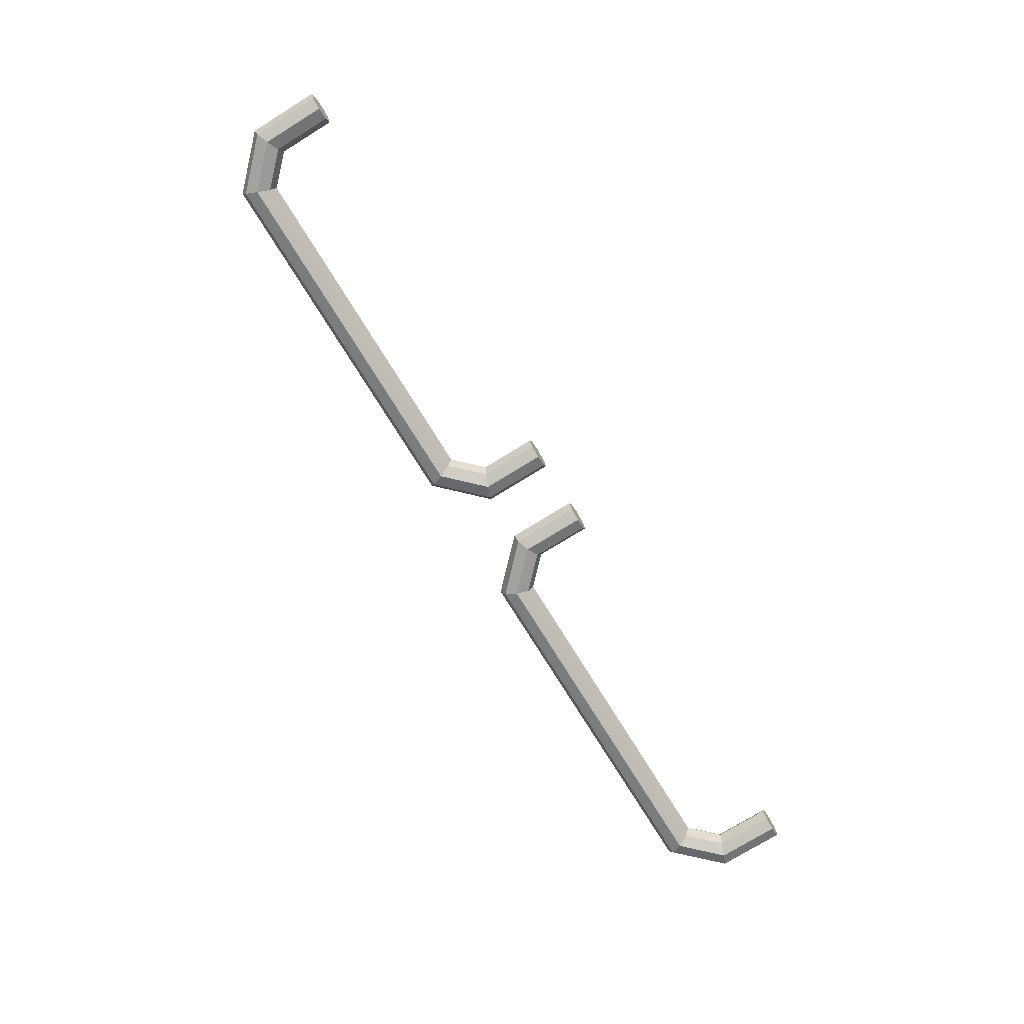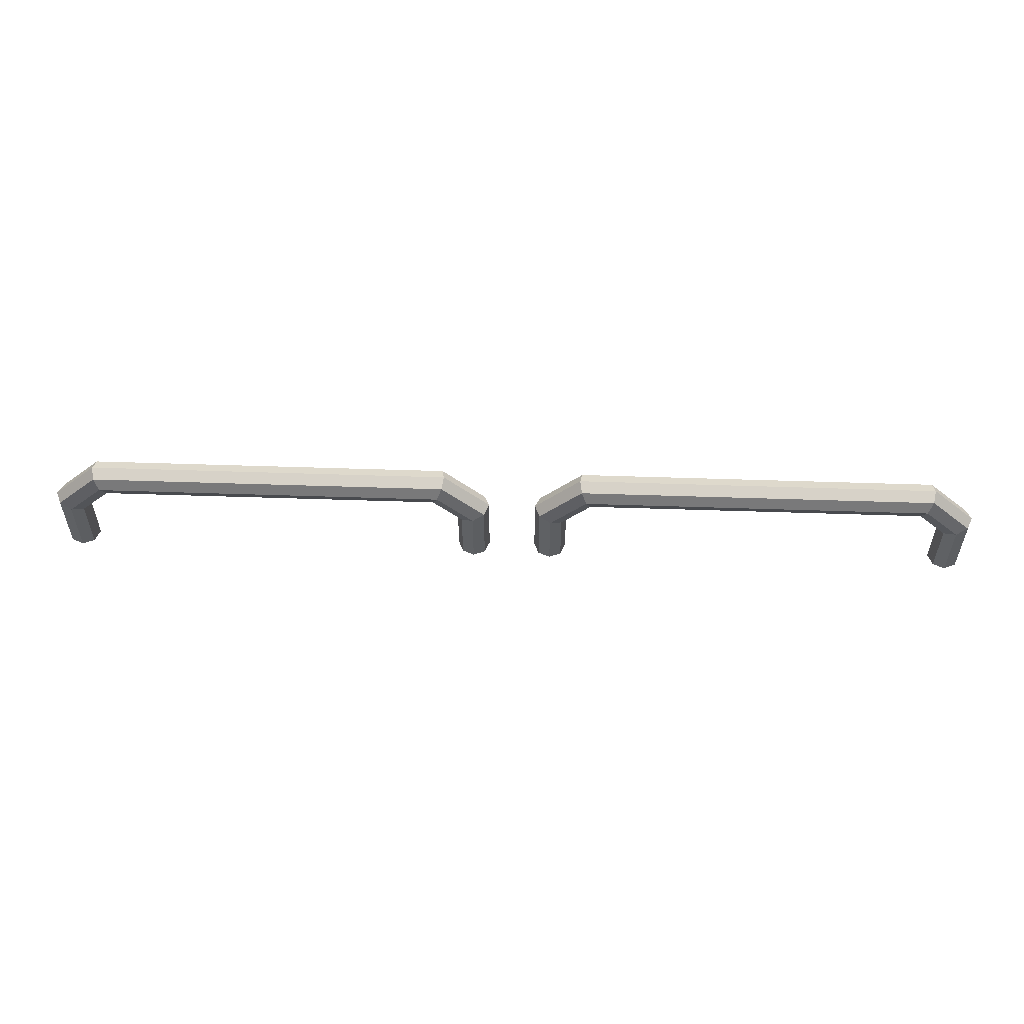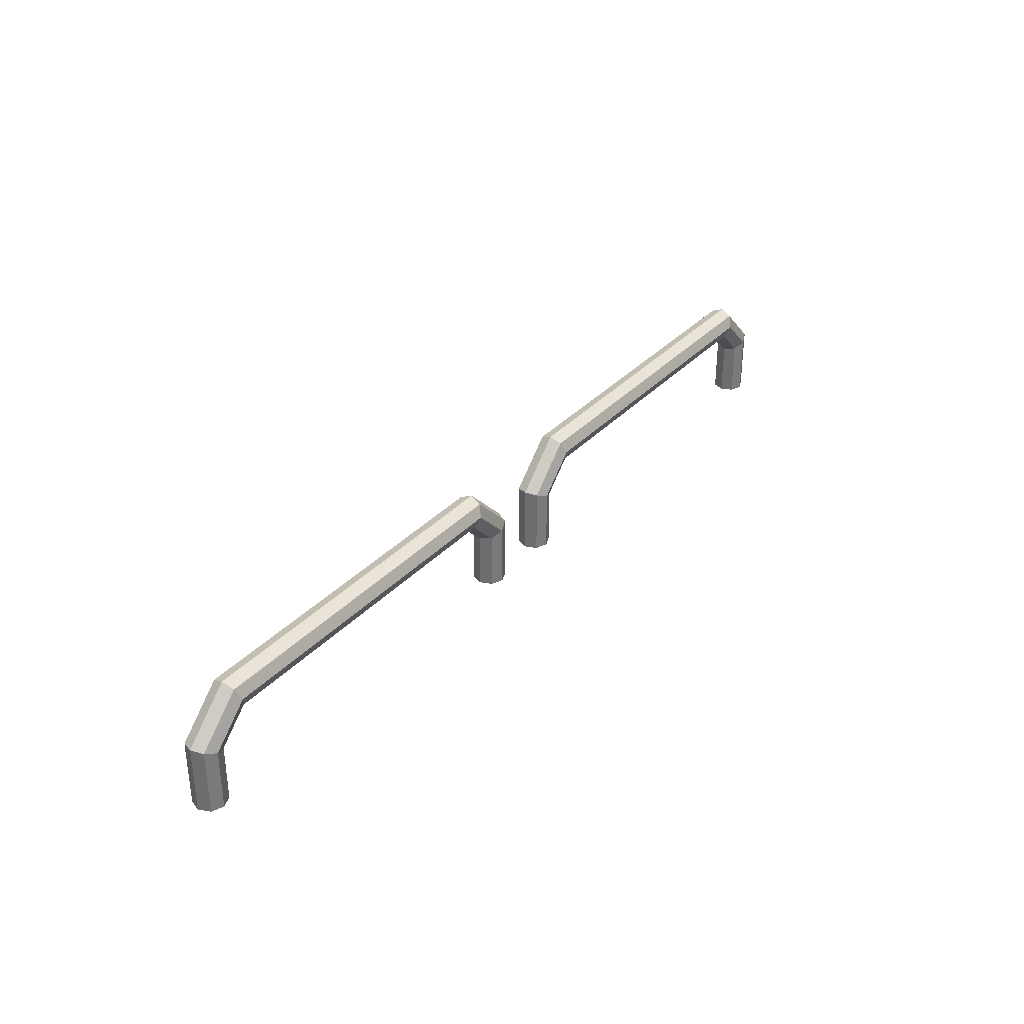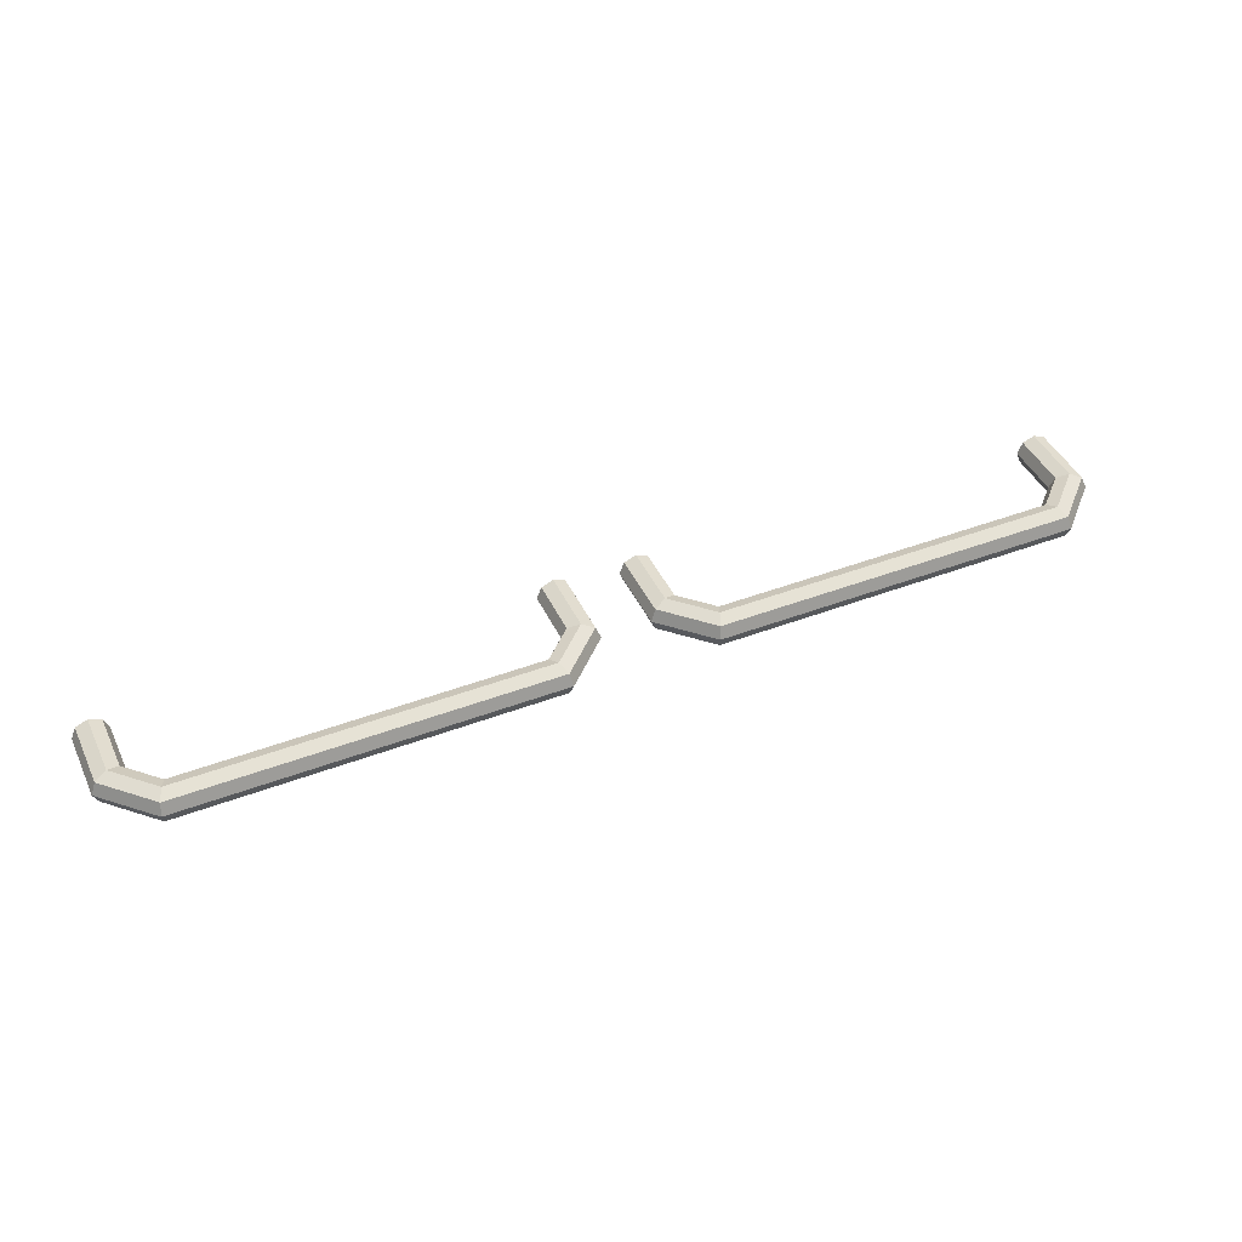
<metadata>
{"format":"obj","ext":"obj","renderer":"f3d","projection":"perspective","resolution":1024,"background":"white","views":[{"elev":-75.1,"azim":-58.3,"up":"+Z"},{"elev":54.5,"azim":2.0,"up":"+Y"},{"elev":33.7,"azim":-54.4,"up":"+Y"},{"elev":43.7,"azim":155.9,"up":"+Z"}]}
</metadata>
<code>
o model.001_model.008
v -0.1314 0.02153 0
v -0.1308 0.02007 0.003536
v -0.1293 0.01653 0.005
v -0.1278 0.013 0.003536
v -0.1272 0.01154 -0
v -0.1278 0.013 -0.003536
v -0.1293 0.01653 -0.005
v -0.1308 0.02007 -0.003536
v -0.1453 0.007605 0
v -0.1438 0.006998 0.003536
v -0.1403 0.005533 0.005
v -0.1368 0.004069 0.003536
v -0.1353 0.003463 -0
v -0.1368 0.004069 -0.003536
v -0.1403 0.005533 -0.005
v -0.1438 0.006998 -0.003536
v -0.1453 -0.01346 -0
v -0.1368 -0.01346 0.003534
v -0.1353 -0.01346 -0
v -0.1368 -0.01346 -0.003534
v -0.1403 -0.01346 -0.004997
v -0.02124 0.02153 0
v -0.007312 0.007605 0
v -0.008777 0.006998 0.003536
v -0.02185 0.02007 0.003536
v -0.01231 0.005533 0.005
v -0.02331 0.01653 0.005
v -0.01585 0.004069 0.003536
v -0.02477 0.013 0.003536
v -0.01731 0.003463 -0
v -0.02538 0.01154 -0
v -0.01585 0.004069 -0.003536
v -0.02477 0.013 -0.003536
v -0.01231 0.005533 -0.005
v -0.02331 0.01653 -0.005
v -0.008777 0.006998 -0.003536
v -0.02185 0.02007 -0.003536
v -0.007315 -0.01346 -0
v -0.01231 -0.01346 0.004997
v -0.01585 -0.01346 0.003534
v -0.01731 -0.01346 -0
v -0.008779 -0.01346 -0.003534
v -0.1035 0.02007 0.003536
v -0.07631 0.02007 0.003536
v -0.04908 0.02007 0.003536
v -0.1028 0.01653 0.005
v -0.07631 0.01653 0.005
v -0.04981 0.01653 0.005
v -0.1028 0.01653 -0.005
v -0.07631 0.01653 -0.005
v -0.04981 0.01653 -0.005
v -0.1035 0.02007 -0.003536
v -0.07631 0.02007 -0.003536
v -0.04908 0.02007 -0.003536
v -0.04877 0.02153 0
v -0.07631 0.02153 0
v -0.1038 0.02153 0
v -0.1021 0.013 0.003536
v -0.07631 0.013 0.003536
v -0.05054 0.013 0.003536
v -0.07631 0.01154 -0
v -0.05084 0.01154 0
v -0.1021 0.013 -0.003536
v -0.07631 0.013 -0.003536
v -0.05054 0.013 -0.003536
v -0.1453 -0.002932 0
v -0.1438 -0.003235 0.003536
v -0.1403 -0.003967 0.005
v -0.1368 -0.004699 0.003536
v -0.1353 -0.005002 -0
v -0.1368 -0.004699 -0.003536
v -0.1403 -0.003967 -0.005
v -0.1438 -0.003235 -0.003536
v -0.007312 -0.002932 0
v -0.008777 -0.003235 0.003536
v -0.01231 -0.003967 0.005
v -0.01585 -0.004699 0.003536
v -0.01585 -0.004699 -0.003536
v -0.01231 -0.003967 -0.005
v -0.008777 -0.003235 -0.003536
v -0.1438 -0.01346 0.003534
v -0.1403 -0.01346 0.004997
v -0.1438 -0.01346 -0.003534
v -0.008779 -0.01346 0.003534
v -0.01585 -0.01346 -0.003534
v -0.01231 -0.01346 -0.004997
v -0.1018 0.01154 0
v -0.01731 -0.005002 -0
v 0.008777 0.006998 0.003536
v 0.02185 0.02007 0.003536
v 0.02124 0.02153 0
v 0.007312 0.007605 0
v 0.01231 0.005533 0.005
v 0.02331 0.01653 0.005
v 0.01585 0.004069 0.003536
v 0.02477 0.013 0.003536
v 0.01731 0.003463 -0
v 0.02538 0.01154 -0
v 0.01585 0.004069 -0.003536
v 0.02477 0.013 -0.003536
v 0.01231 0.005533 -0.005
v 0.02331 0.01653 -0.005
v 0.008777 0.006998 -0.003536
v 0.02185 0.02007 -0.003536
v 0.007312 -0.002932 0
v 0.008777 -0.003235 0.003536
v 0.01231 -0.003967 0.005
v 0.01585 -0.004699 0.003536
v 0.01731 -0.005002 -0
v 0.01585 -0.004699 -0.003536
v 0.01231 -0.003967 -0.005
v 0.008777 -0.003235 -0.003536
v 0.01231 -0.01346 0.004997
v 0.008779 -0.01346 0.003534
v 0.007315 -0.01346 -0
v 0.01585 -0.01346 0.003534
v 0.008779 -0.01346 -0.003534
v 0.01231 -0.01346 -0.004997
v 0.01585 -0.01346 -0.003534
v 0.01731 -0.01346 -0
v 0.04908 0.02007 0.003536
v 0.07631 0.02007 0.003536
v 0.07631 0.02153 0
v 0.04877 0.02153 0
v 0.04981 0.01653 0.005
v 0.07631 0.01653 0.005
v 0.05054 0.013 0.003536
v 0.07631 0.013 0.003536
v 0.07631 0.01653 -0.005
v 0.07631 0.013 -0.003536
v 0.05054 0.013 -0.003536
v 0.04981 0.01653 -0.005
v 0.07631 0.02007 -0.003536
v 0.04908 0.02007 -0.003536
v 0.1438 0.006998 0.003536
v 0.1453 0.007605 0
v 0.1314 0.02153 0
v 0.1308 0.02007 0.003536
v 0.1403 0.005533 0.005
v 0.1293 0.01653 0.005
v 0.1368 0.004069 0.003536
v 0.1278 0.013 0.003536
v 0.1353 0.003463 -0
v 0.1272 0.01154 -0
v 0.1368 0.004069 -0.003536
v 0.1278 0.013 -0.003536
v 0.1403 0.005533 -0.005
v 0.1293 0.01653 -0.005
v 0.1438 0.006998 -0.003536
v 0.1308 0.02007 -0.003536
v 0.1438 -0.003235 0.003536
v 0.1453 -0.002932 0
v 0.1403 -0.003967 0.005
v 0.1368 -0.004699 0.003536
v 0.1353 -0.005002 -0
v 0.1368 -0.004699 -0.003536
v 0.1403 -0.003967 -0.005
v 0.1438 -0.003235 -0.003536
v 0.1403 -0.01346 -0.004997
v 0.1438 -0.01346 -0.003534
v 0.1453 -0.01346 -0
v 0.1368 -0.01346 -0.003534
v 0.1353 -0.01346 -0
v 0.1368 -0.01346 0.003534
v 0.1403 -0.01346 0.004997
v 0.1438 -0.01346 0.003534
v 0.05084 0.01154 0
v 0.07631 0.01154 -0
v 0.1038 0.02153 0
v 0.1035 0.02007 0.003536
v 0.1028 0.01653 0.005
v 0.1021 0.013 0.003536
v 0.1028 0.01653 -0.005
v 0.1021 0.013 -0.003536
v 0.1035 0.02007 -0.003536
v 0.1018 0.01154 0
v -0.1272 0.01154 -0
v -0.1353 0.003463 -0
v -0.1272 0.01154 -0
v -0.1353 0.003463 -0
v -0.1353 0.003463 -0
v -0.1353 -0.005002 -0
v -0.02538 0.01154 -0
v -0.01731 0.003463 -0
v -0.02538 0.01154 -0
v -0.01731 -0.005002 -0
v -0.01731 0.003463 -0
v -0.01731 0.003463 -0
v -0.1018 0.01154 0
v -0.07631 0.01154 -0
v -0.1018 0.01154 0
v -0.02538 0.01154 -0
v -0.05084 0.01154 0
v -0.02538 0.01154 -0
v -0.05084 0.01154 0
v -0.07631 0.01154 -0
v -0.05084 0.01154 0
v -0.1018 0.01154 0
v -0.1272 0.01154 -0
v -0.1272 0.01154 -0
v -0.1453 -0.01346 -0
v -0.1453 -0.01346 -0
v -0.1438 -0.01346 0.003534
v -0.1438 -0.01346 0.003534
v -0.1438 -0.01346 0.003534
v -0.1403 -0.01346 0.004997
v -0.1403 -0.01346 0.004997
v -0.1403 -0.01346 0.004997
v -0.1368 -0.01346 0.003534
v -0.1368 -0.01346 0.003534
v -0.1368 -0.01346 0.003534
v -0.1353 -0.01346 -0
v -0.1368 -0.01346 -0.003534
v -0.1353 -0.005002 -0
v -0.1353 -0.005002 -0
v -0.1353 -0.01346 -0
v -0.1368 -0.01346 -0.003534
v -0.1403 -0.01346 -0.004997
v -0.1368 -0.01346 -0.003534
v -0.1403 -0.01346 -0.004997
v -0.1438 -0.01346 -0.003534
v -0.1403 -0.01346 -0.004997
v -0.1438 -0.01346 -0.003534
v -0.1453 -0.01346 -0
v -0.1438 -0.01346 -0.003534
v -0.1453 -0.01346 -0
v -0.007315 -0.01346 -0
v -0.008779 -0.01346 0.003534
v -0.007315 -0.01346 -0
v -0.008779 -0.01346 0.003534
v -0.01231 -0.01346 0.004997
v -0.008779 -0.01346 0.003534
v -0.01231 -0.01346 0.004997
v -0.01585 -0.01346 0.003534
v -0.01231 -0.01346 0.004997
v -0.01585 -0.01346 0.003534
v -0.01731 -0.01346 -0
v -0.01585 -0.01346 0.003534
v -0.01731 -0.005002 -0
v -0.01585 -0.01346 -0.003534
v -0.01585 -0.01346 -0.003534
v -0.01731 -0.01346 -0
v -0.01731 -0.005002 -0
v -0.01231 -0.01346 -0.004997
v -0.01231 -0.01346 -0.004997
v -0.01585 -0.01346 -0.003534
v -0.008779 -0.01346 -0.003534
v -0.008779 -0.01346 -0.003534
v -0.01231 -0.01346 -0.004997
v -0.007315 -0.01346 -0
v -0.007315 -0.01346 -0
v -0.008779 -0.01346 -0.003534
v 0.02538 0.01154 -0
v 0.01731 0.003463 -0
v 0.02538 0.01154 -0
v 0.01731 0.003463 -0
v 0.01731 0.003463 -0
v 0.01731 -0.005002 -0
v 0.1272 0.01154 -0
v 0.1353 0.003463 -0
v 0.1272 0.01154 -0
v 0.1353 -0.005002 -0
v 0.1353 0.003463 -0
v 0.1353 0.003463 -0
v 0.05084 0.01154 0
v 0.07631 0.01154 -0
v 0.05084 0.01154 0
v 0.1272 0.01154 -0
v 0.1018 0.01154 0
v 0.1272 0.01154 -0
v 0.1018 0.01154 0
v 0.07631 0.01154 -0
v 0.1018 0.01154 0
v 0.05084 0.01154 0
v 0.02538 0.01154 -0
v 0.02538 0.01154 -0
v 0.007315 -0.01346 -0
v 0.007315 -0.01346 -0
v 0.008779 -0.01346 0.003534
v 0.008779 -0.01346 0.003534
v 0.008779 -0.01346 0.003534
v 0.01231 -0.01346 0.004997
v 0.01231 -0.01346 0.004997
v 0.01231 -0.01346 0.004997
v 0.01585 -0.01346 0.003534
v 0.01585 -0.01346 0.003534
v 0.01585 -0.01346 0.003534
v 0.01731 -0.01346 -0
v 0.01585 -0.01346 -0.003534
v 0.01731 -0.005002 -0
v 0.01731 -0.005002 -0
v 0.01731 -0.01346 -0
v 0.01585 -0.01346 -0.003534
v 0.01231 -0.01346 -0.004997
v 0.01585 -0.01346 -0.003534
v 0.01231 -0.01346 -0.004997
v 0.008779 -0.01346 -0.003534
v 0.01231 -0.01346 -0.004997
v 0.008779 -0.01346 -0.003534
v 0.007315 -0.01346 -0
v 0.008779 -0.01346 -0.003534
v 0.007315 -0.01346 -0
v 0.1453 -0.01346 -0
v 0.1438 -0.01346 0.003534
v 0.1453 -0.01346 -0
v 0.1438 -0.01346 0.003534
v 0.1403 -0.01346 0.004997
v 0.1438 -0.01346 0.003534
v 0.1403 -0.01346 0.004997
v 0.1368 -0.01346 0.003534
v 0.1403 -0.01346 0.004997
v 0.1368 -0.01346 0.003534
v 0.1353 -0.01346 -0
v 0.1368 -0.01346 0.003534
v 0.1353 -0.005002 -0
v 0.1368 -0.01346 -0.003534
v 0.1368 -0.01346 -0.003534
v 0.1353 -0.01346 -0
v 0.1353 -0.005002 -0
v 0.1403 -0.01346 -0.004997
v 0.1403 -0.01346 -0.004997
v 0.1368 -0.01346 -0.003534
v 0.1438 -0.01346 -0.003534
v 0.1438 -0.01346 -0.003534
v 0.1403 -0.01346 -0.004997
v 0.1453 -0.01346 -0
v 0.1453 -0.01346 -0
v 0.1438 -0.01346 -0.003534
f 1 9 10
f 1 10 2
f 2 10 11
f 11 3 2
f 3 11 12
f 12 4 3
f 4 12 13
f 13 5 4
f 177 178 14
f 14 6 179
f 6 14 15
f 15 7 6
f 7 15 16
f 16 8 7
f 8 16 9
f 9 1 8
f 10 9 66
f 66 67 10
f 11 10 67
f 67 68 11
f 12 11 68
f 68 69 12
f 13 12 69
f 69 70 13
f 71 14 180
f 181 182 71
f 72 15 14
f 14 71 72
f 73 16 15
f 15 72 73
f 66 9 16
f 16 73 66
f 17 18 82
f 82 81 17
f 21 20 17
f 17 83 21
f 19 18 17
f 17 20 19
f 56 57 43
f 43 44 56
f 44 43 46
f 46 47 44
f 47 46 58
f 58 59 47
f 63 49 50
f 50 64 63
f 49 52 53
f 53 50 49
f 22 25 24
f 24 23 22
f 25 27 26
f 26 24 25
f 27 29 28
f 28 26 27
f 29 31 30
f 30 28 29
f 183 33 32
f 32 184 185
f 33 35 34
f 34 32 33
f 35 37 36
f 36 34 35
f 37 22 23
f 23 36 37
f 74 23 24
f 24 75 74
f 75 24 26
f 26 76 75
f 76 26 28
f 28 77 76
f 77 28 30
f 30 88 77
f 78 186 187
f 188 32 78
f 79 78 32
f 32 34 79
f 80 79 34
f 34 36 80
f 74 80 36
f 36 23 74
f 38 85 86
f 86 42 38
f 38 40 41
f 41 85 38
f 38 84 39
f 39 40 38
f 59 58 87
f 87 61 59
f 189 63 64
f 64 190 191
f 52 57 56
f 56 53 52
f 55 45 25
f 25 22 55
f 56 44 45
f 45 55 56
f 2 43 57
f 57 1 2
f 45 48 27
f 27 25 45
f 44 47 48
f 48 45 44
f 3 46 43
f 43 2 3
f 48 60 29
f 29 27 48
f 47 59 60
f 60 48 47
f 4 58 46
f 46 3 4
f 33 65 51
f 51 35 33
f 65 64 50
f 50 51 65
f 49 63 6
f 6 7 49
f 35 51 54
f 54 37 35
f 51 50 53
f 53 54 51
f 52 49 7
f 7 8 52
f 60 62 31
f 31 29 60
f 59 61 62
f 62 60 59
f 5 87 58
f 58 4 5
f 192 193 65
f 65 33 194
f 195 196 64
f 64 65 197
f 63 198 199
f 200 6 63
f 37 54 55
f 55 22 37
f 54 53 56
f 56 55 54
f 57 52 8
f 8 1 57
f 67 66 201
f 202 203 67
f 68 67 204
f 205 206 68
f 69 68 207
f 208 209 69
f 70 69 210
f 211 212 70
f 213 71 214
f 215 216 217
f 218 72 71
f 71 219 220
f 221 73 72
f 72 222 223
f 224 66 73
f 73 225 226
f 227 74 75
f 75 228 229
f 230 75 76
f 76 231 232
f 233 76 77
f 77 234 235
f 236 77 88
f 88 237 238
f 239 78 240
f 241 242 243
f 78 79 244
f 245 246 78
f 79 80 247
f 248 249 79
f 80 74 250
f 251 252 80
f 91 92 89
f 89 90 91
f 90 89 93
f 93 94 90
f 94 93 95
f 95 96 94
f 96 95 97
f 97 98 96
f 253 254 99
f 99 100 255
f 100 99 101
f 101 102 100
f 102 101 103
f 103 104 102
f 104 103 92
f 92 91 104
f 89 92 105
f 105 106 89
f 93 89 106
f 106 107 93
f 95 93 107
f 107 108 95
f 97 95 108
f 108 109 97
f 110 99 256
f 257 258 110
f 111 101 99
f 99 110 111
f 112 103 101
f 101 111 112
f 105 92 103
f 103 112 105
f 115 116 113
f 113 114 115
f 118 119 115
f 115 117 118
f 120 116 115
f 115 119 120
f 123 124 121
f 121 122 123
f 122 121 125
f 125 126 122
f 126 125 127
f 127 128 126
f 131 132 129
f 129 130 131
f 132 134 133
f 133 129 132
f 137 138 135
f 135 136 137
f 138 140 139
f 139 135 138
f 140 142 141
f 141 139 140
f 142 144 143
f 143 141 142
f 259 146 145
f 145 260 261
f 146 148 147
f 147 145 146
f 148 150 149
f 149 147 148
f 150 137 136
f 136 149 150
f 152 136 135
f 135 151 152
f 151 135 139
f 139 153 151
f 153 139 141
f 141 154 153
f 154 141 143
f 143 155 154
f 156 262 263
f 264 145 156
f 157 156 145
f 145 147 157
f 158 157 147
f 147 149 158
f 152 158 149
f 149 136 152
f 161 162 159
f 159 160 161
f 161 164 163
f 163 162 161
f 161 166 165
f 165 164 161
f 128 127 167
f 167 168 128
f 265 131 130
f 130 266 267
f 134 124 123
f 123 133 134
f 169 170 138
f 138 137 169
f 123 122 170
f 170 169 123
f 90 121 124
f 124 91 90
f 170 171 140
f 140 138 170
f 122 126 171
f 171 170 122
f 94 125 121
f 121 90 94
f 171 172 142
f 142 140 171
f 126 128 172
f 172 171 126
f 96 127 125
f 125 94 96
f 146 174 173
f 173 148 146
f 174 130 129
f 129 173 174
f 132 131 100
f 100 102 132
f 148 173 175
f 175 150 148
f 173 129 133
f 133 175 173
f 134 132 102
f 102 104 134
f 172 176 144
f 144 142 172
f 128 168 176
f 176 172 128
f 98 167 127
f 127 96 98
f 268 269 174
f 174 146 270
f 271 272 130
f 130 174 273
f 131 274 275
f 276 100 131
f 150 175 169
f 169 137 150
f 175 133 123
f 123 169 175
f 124 134 104
f 104 91 124
f 106 105 277
f 278 279 106
f 107 106 280
f 281 282 107
f 108 107 283
f 284 285 108
f 109 108 286
f 287 288 109
f 289 110 290
f 291 292 293
f 294 111 110
f 110 295 296
f 297 112 111
f 111 298 299
f 300 105 112
f 112 301 302
f 303 152 151
f 151 304 305
f 306 151 153
f 153 307 308
f 309 153 154
f 154 310 311
f 312 154 155
f 155 313 314
f 315 156 316
f 317 318 319
f 156 157 320
f 321 322 156
f 157 158 323
f 324 325 157
f 158 152 326
f 327 328 158

</code>
